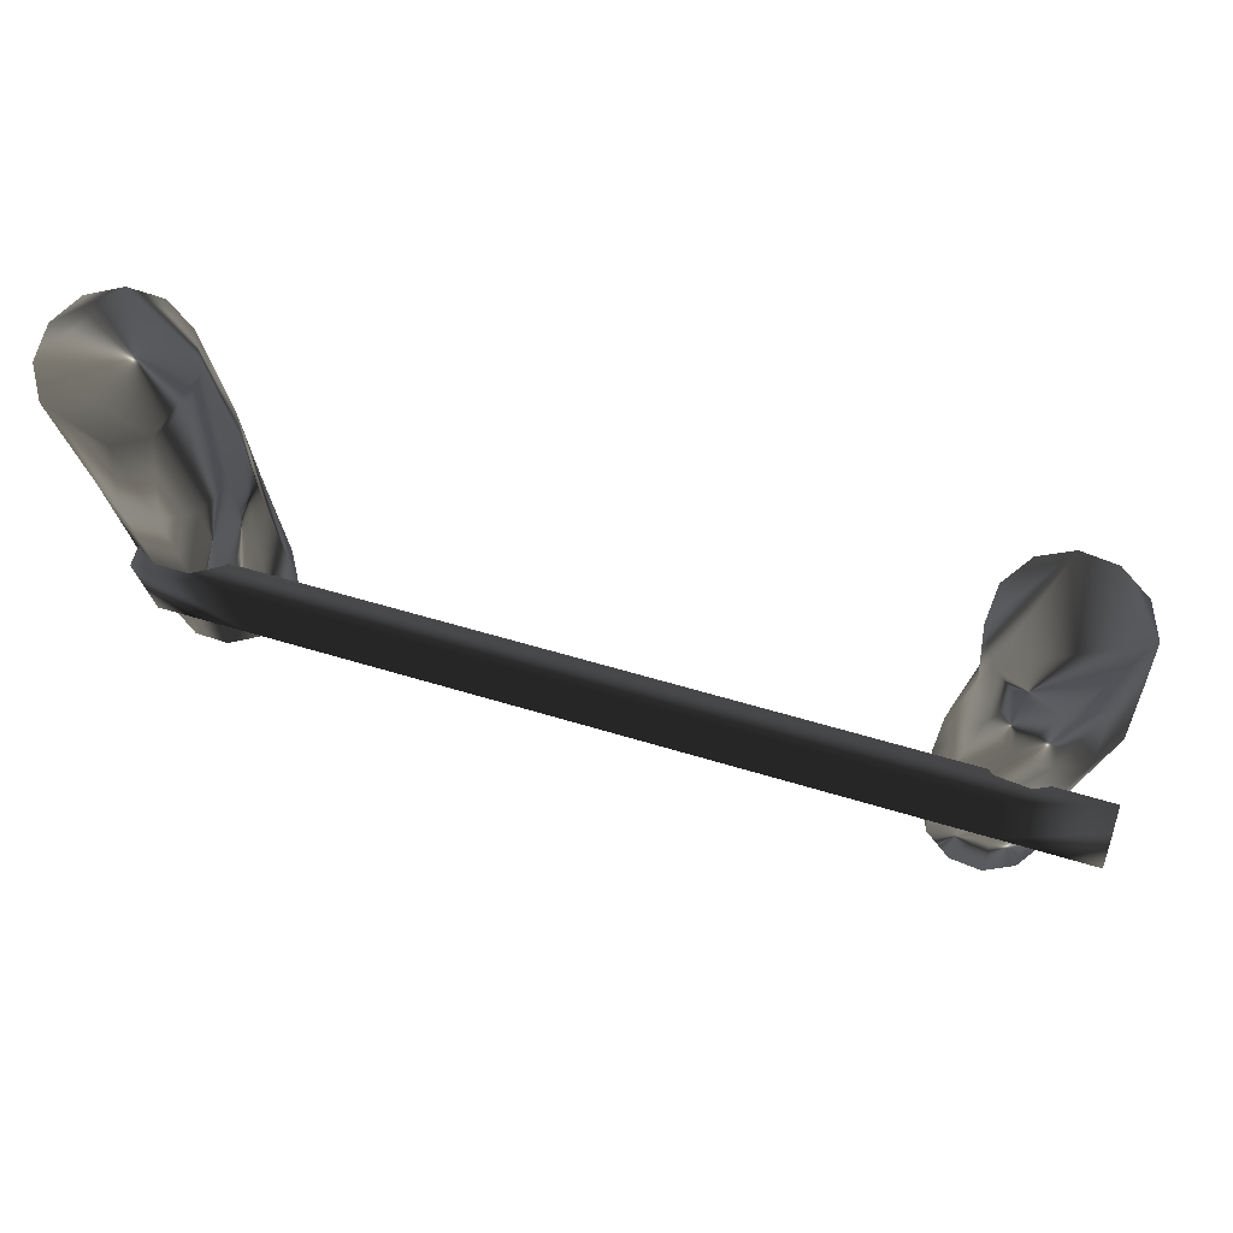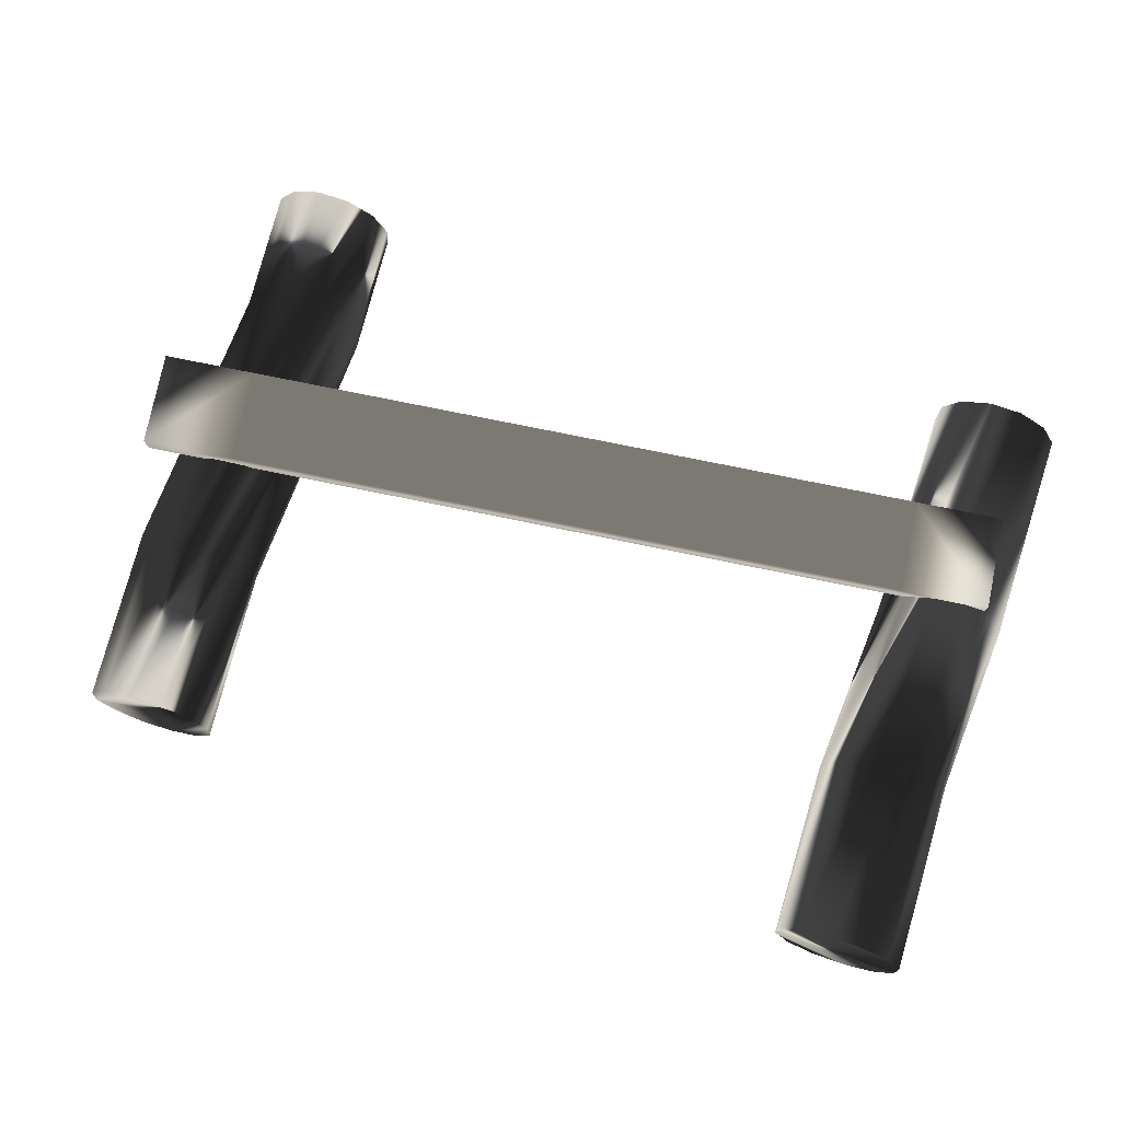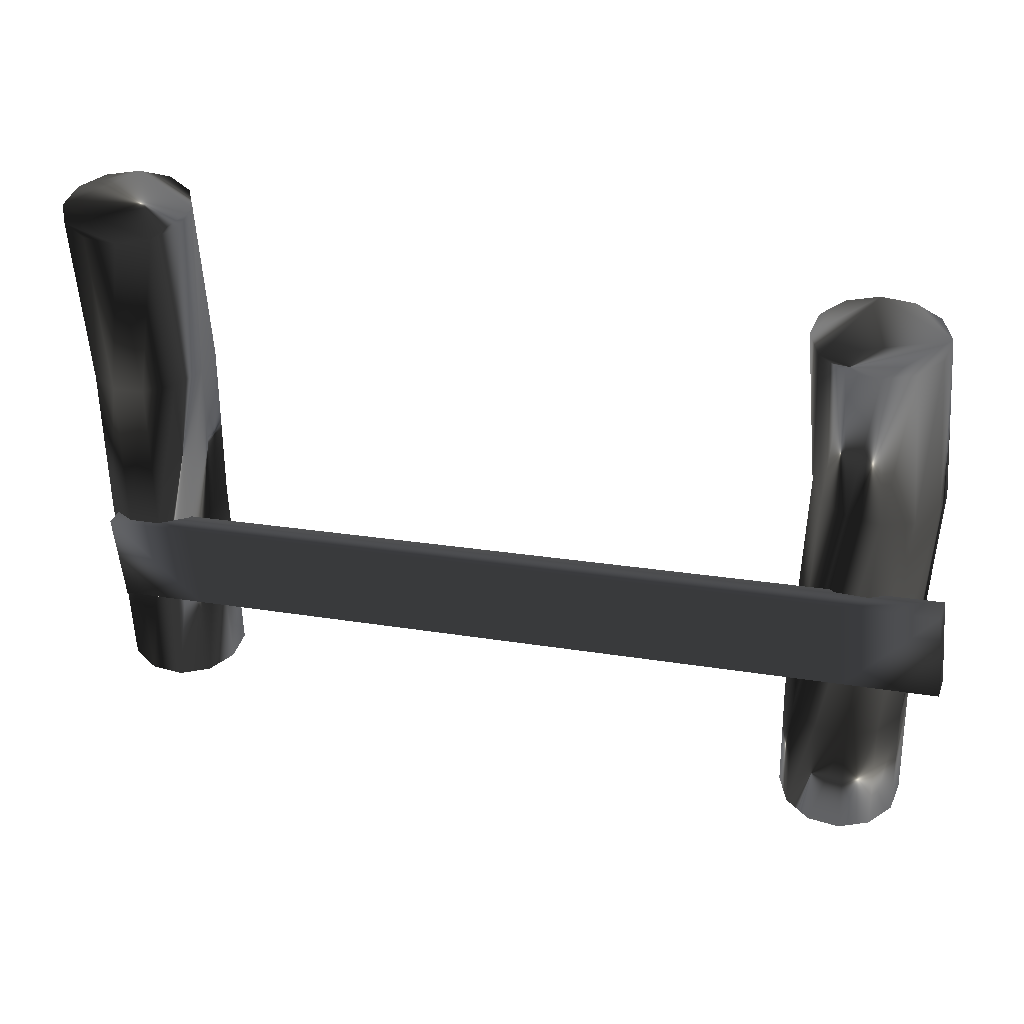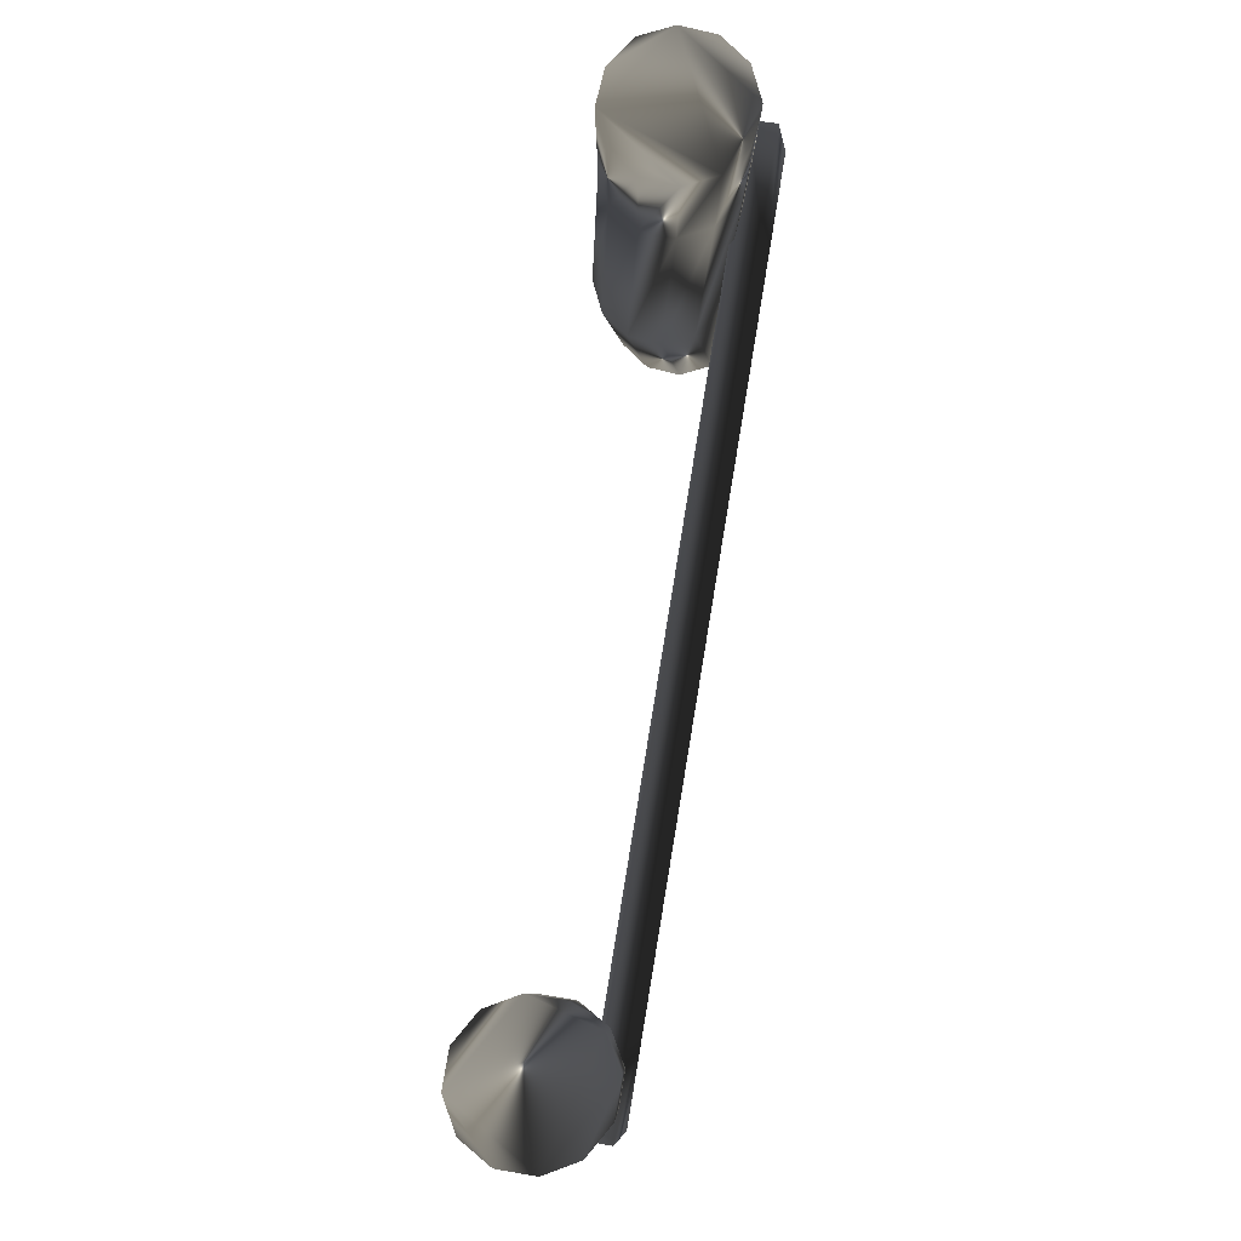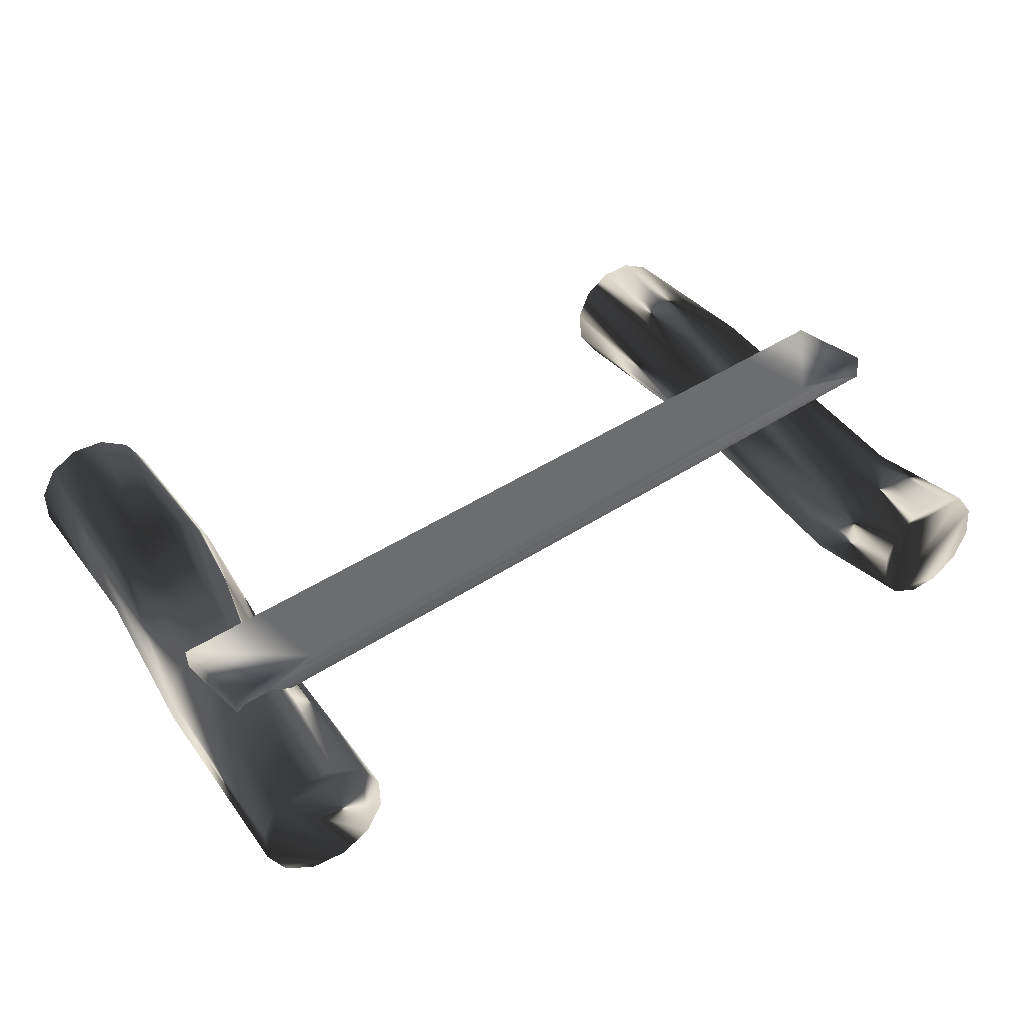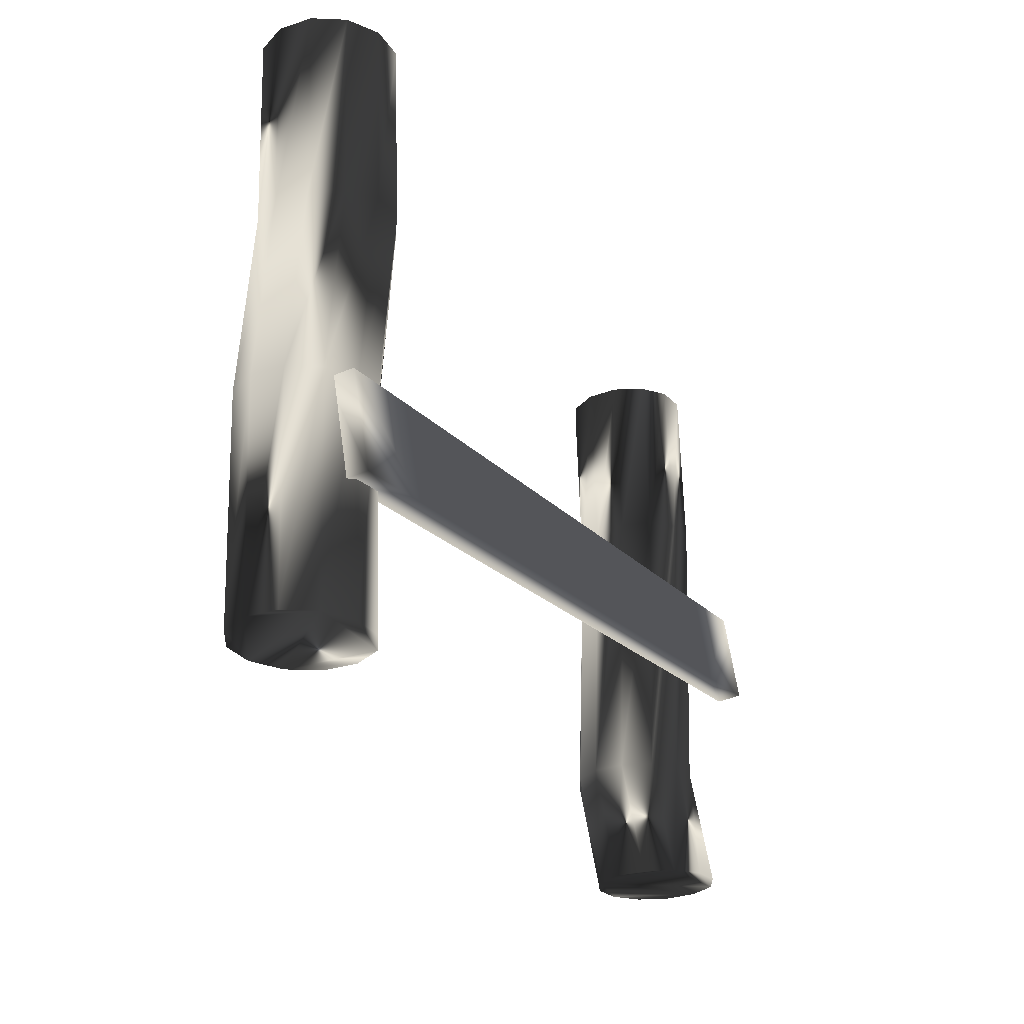
<metadata>
{"format":"obj","ext":"obj","renderer":"f3d","projection":"perspective","resolution":1024,"background":"white","views":[{"elev":75.0,"azim":16.7,"up":"+Y"},{"elev":71.1,"azim":-160.8,"up":"+Z"},{"elev":41.9,"azim":16.9,"up":"+Y"},{"elev":79.4,"azim":-81.3,"up":"+Y"},{"elev":40.3,"azim":-31.3,"up":"+Z"},{"elev":-26.7,"azim":-64.7,"up":"+Y"}]}
</metadata>
<code>
g fence16
v 78.57 -18.87 -1.673
v 73.68 93.98 -3.489
v 74.32 -18.87 9.796
v 69.42 93.98 7.98
v 80.62 -18.59 10.38
v 75.72 94.26 8.569
v 86.37 -18.38 7.742
v 81.47 94.47 5.926
v 90.03 -18.3 2.577
v 85.14 94.55 0.7611
v 90.62 -18.38 -3.727
v 85.73 94.47 -5.543
v 87.99 -18.59 -9.48
v 83.09 94.26 -11.3
v 82.83 -18.87 -13.14
v 77.93 93.98 -14.96
v 76.53 -19.15 -13.73
v 71.63 93.7 -15.55
v 70.78 -19.36 -11.09
v 65.88 93.49 -12.9
v 67.12 -19.43 -5.923
v 62.22 93.42 -7.739
v 66.53 -19.36 0.3813
v 61.63 93.49 -1.435
v 69.16 -19.15 6.135
v 64.27 93.7 4.319
v 72.72 4.323 6.151
v 79.02 4.606 6.74
v 84.77 4.813 4.097
v 88.43 4.889 -1.068
v 89.02 4.813 -7.372
v 86.39 4.606 -13.13
v 81.23 4.323 -16.79
v 74.93 4.04 -17.37
v 69.18 3.833 -14.73
v 65.52 3.758 -9.567
v 64.92 3.833 -3.264
v 67.56 4.04 2.49
v 73.06 61.69 7.543
v 79.37 61.75 8.135
v 85.14 61.38 5.502
v 88.84 60.65 0.3499
v 89.47 59.78 -5.941
v 86.86 58.99 -11.69
v 81.71 58.49 -15.34
v 75.4 58.42 -15.94
v 69.62 58.8 -13.3
v 65.93 59.52 -8.15
v 65.3 60.4 -1.859
v 67.91 61.19 3.885
v -67.55 -18.93 -2.581
v -67.55 94.04 -2.581
v -55.79 -18.93 0.8053
v -55.79 94.04 0.8053
v -55.68 -18.93 -5.526
v -55.68 94.04 -5.526
v -58.74 -18.93 -11.07
v -58.74 94.04 -11.07
v -64.16 -18.93 -14.34
v -64.16 94.04 -14.34
v -70.49 -18.93 -14.45
v -70.49 94.04 -14.45
v -76.04 -18.93 -11.39
v -76.04 94.04 -11.39
v -79.3 -18.93 -5.967
v -79.3 94.04 -5.967
v -79.42 -18.93 0.3643
v -79.42 94.04 0.3643
v -76.36 -18.93 5.906
v -76.36 94.04 5.906
v -70.94 -18.93 9.174
v -70.94 94.04 9.174
v -64.6 -18.93 9.292
v -64.6 94.04 9.292
v -59.06 -18.93 6.229
v -59.06 94.04 6.229
v -56.34 23.61 -0.2433
v -56.23 23.61 -6.574
v -59.29 23.61 -12.12
v -64.71 23.61 -15.38
v -71.04 23.61 -15.5
v -76.59 23.61 -12.44
v -79.85 23.61 -7.015
v -79.97 23.61 -0.6843
v -76.91 23.61 4.858
v -71.48 23.61 8.125
v -65.15 23.61 8.244
v -59.61 23.61 5.18
v -54.48 60.96 1.183
v -54.37 60.74 -5.148
v -57.43 60.16 -10.69
v -62.85 59.35 -13.96
v -69.18 58.55 -14.08
v -74.73 57.97 -11.01
v -77.99 57.75 -5.589
v -78.11 57.97 0.7417
v -75.05 58.55 6.284
v -69.63 59.35 9.551
v -63.29 60.16 9.67
v -57.75 60.74 6.606
v -73.11 5.182 11.47
v 95.13 27.57 13.48
v -75.46 23.03 9.488
v 92.78 45.42 11.5
v -75.33 22.49 4.539
v 92.91 44.88 6.549
v -72.98 4.648 6.526
v 95.26 27.04 8.536
v -56.05 7.452 11.68
v -58.4 25.3 9.691
v 77.11 25.17 13.27
v 74.76 43.02 11.28
f 40 39 27
f 28 27 3
f 5 7 29
f 42 41 29
f 8 6 40
f 9 11 31
f 44 43 31
f 30 29 7
f 13 15 33
f 46 45 33
f 43 42 30
f 17 19 35
f 48 47 35
f 32 31 11
f 21 23 37
f 50 49 37
f 45 44 32
f 25 3 27
f 28 29 41
f 34 33 15
f 12 10 42
f 16 14 44
f 47 46 34
f 20 18 46
f 24 22 48
f 36 35 19
f 4 26 50
f 6 4 39
f 49 48 36
f 10 8 41
f 14 12 43
f 38 37 23
f 18 16 45
f 22 20 47
f 39 50 38
f 26 24 49
f 3 25 7
f 7 25 19
f 21 19 25
f 13 11 9
f 15 13 9
f 19 17 15
f 18 20 24
f 20 22 24
f 16 18 12
f 12 18 26
f 8 10 12
f 26 4 6
f 90 89 77
f 78 77 53
f 55 57 79
f 92 91 79
f 58 56 90
f 59 61 81
f 94 93 81
f 80 79 57
f 63 65 83
f 96 95 83
f 93 92 80
f 67 69 85
f 98 97 85
f 82 81 61
f 71 73 87
f 100 99 87
f 95 94 82
f 75 53 77
f 78 79 91
f 84 83 65
f 62 60 92
f 66 64 94
f 97 96 84
f 70 68 96
f 74 72 98
f 86 85 69
f 54 76 100
f 56 54 89
f 99 98 86
f 60 58 91
f 64 62 93
f 88 87 73
f 68 66 95
f 72 70 97
f 89 100 88
f 76 74 99
f 53 75 57
f 57 75 69
f 71 69 75
f 63 61 59
f 65 63 59
f 69 67 65
f 68 70 74
f 70 72 74
f 66 68 62
f 62 68 76
f 58 60 62
f 76 54 56
f 109 101 107
f 110 105 103
f 111 102 104
f 102 108 106
f 106 108 107
f 101 103 105
f 111 109 107
f 112 106 105
f 103 101 109
f 108 102 111
f 112 104 106
f 110 109 111
f 28 40 27
f 5 28 3
f 28 5 29
f 30 42 29
f 41 8 40
f 30 9 31
f 32 44 31
f 9 30 7
f 32 13 33
f 34 46 33
f 31 43 30
f 34 17 35
f 36 48 35
f 13 32 11
f 36 21 37
f 38 50 37
f 33 45 32
f 38 25 27
f 40 28 41
f 17 34 15
f 43 12 42
f 45 16 44
f 35 47 34
f 47 20 46
f 49 24 48
f 21 36 19
f 39 4 50
f 40 6 39
f 37 49 36
f 42 10 41
f 44 14 43
f 25 38 23
f 46 18 45
f 48 22 47
f 27 39 38
f 50 26 49
f 5 3 7
f 9 7 19
f 23 21 25
f 19 15 9
f 26 18 24
f 14 16 12
f 6 12 26
f 6 8 12
f 78 90 77
f 55 78 53
f 78 55 79
f 80 92 79
f 91 58 90
f 80 59 81
f 82 94 81
f 59 80 57
f 82 63 83
f 84 96 83
f 81 93 80
f 84 67 85
f 86 98 85
f 63 82 61
f 86 71 87
f 88 100 87
f 83 95 82
f 88 75 77
f 90 78 91
f 67 84 65
f 93 62 92
f 95 66 94
f 85 97 84
f 97 70 96
f 99 74 98
f 71 86 69
f 89 54 100
f 90 56 89
f 87 99 86
f 92 60 91
f 94 64 93
f 75 88 73
f 96 68 95
f 98 72 97
f 77 89 88
f 100 76 99
f 55 53 57
f 59 57 69
f 73 71 75
f 69 65 59
f 76 68 74
f 64 66 62
f 56 62 76
f 56 58 62
f 112 111 104
f 104 102 106
f 105 106 107
f 107 101 105
f 108 111 107
f 110 112 105
f 110 103 109
f 112 110 111

</code>
